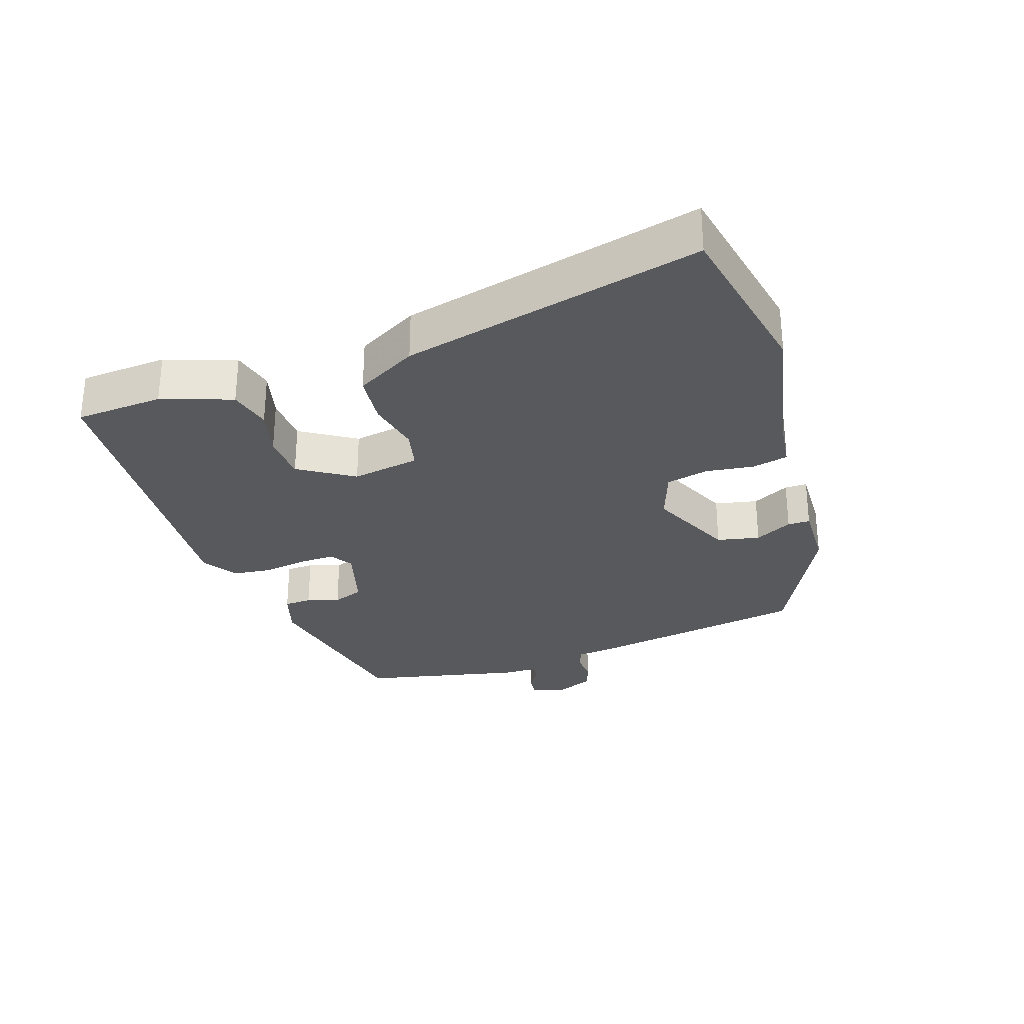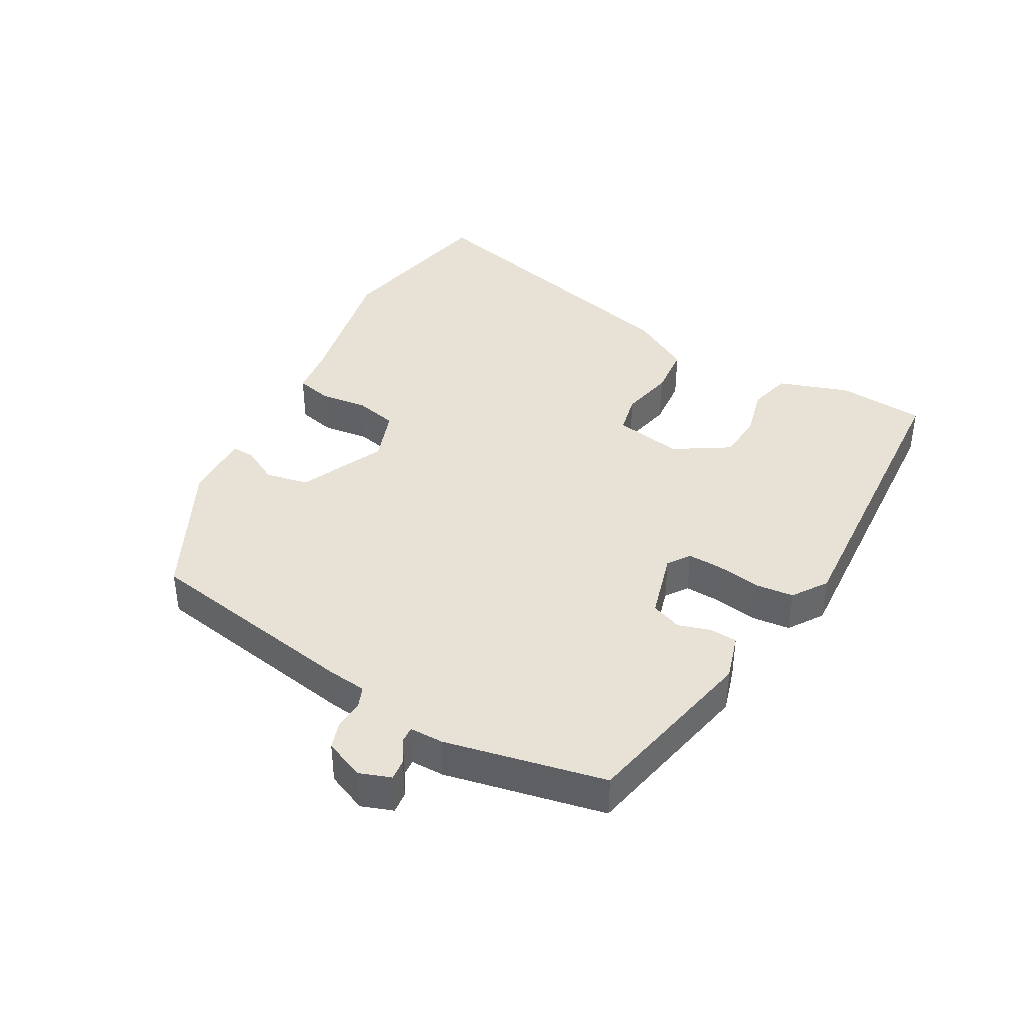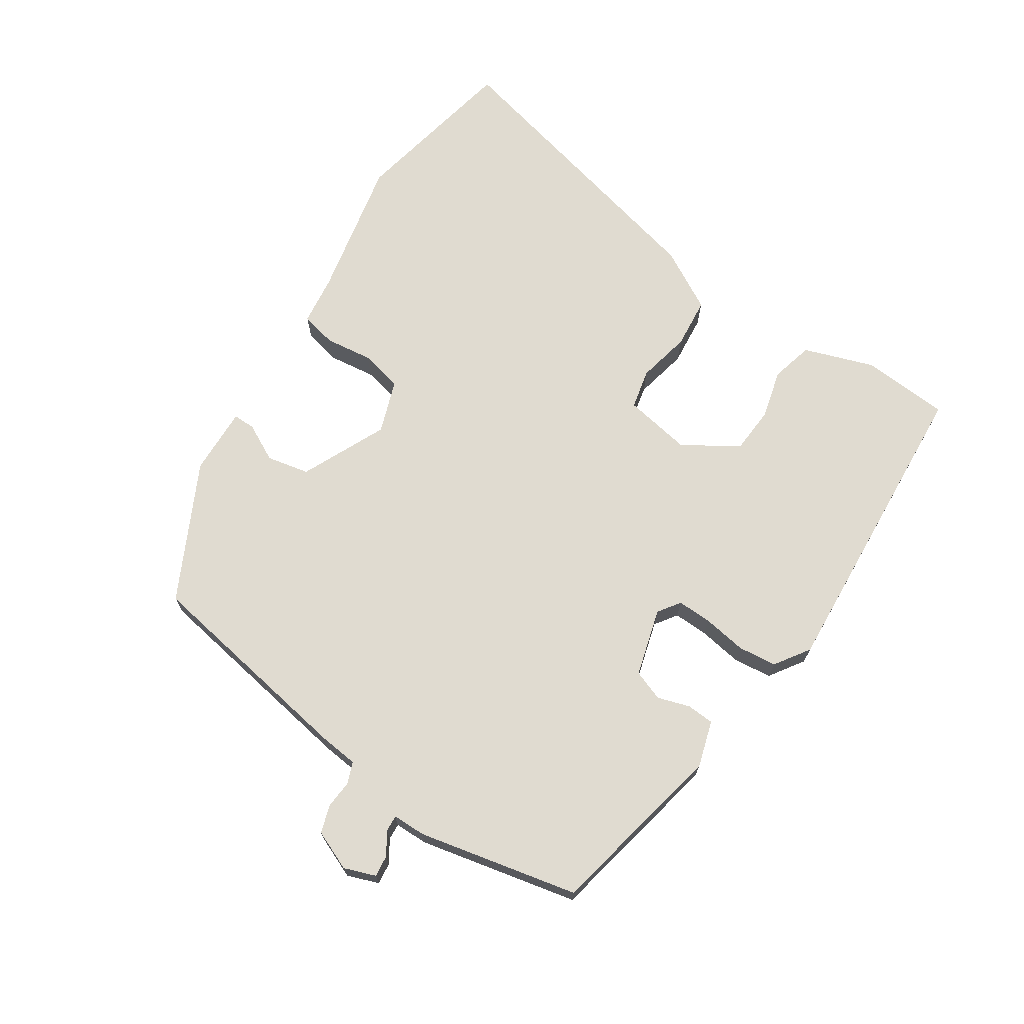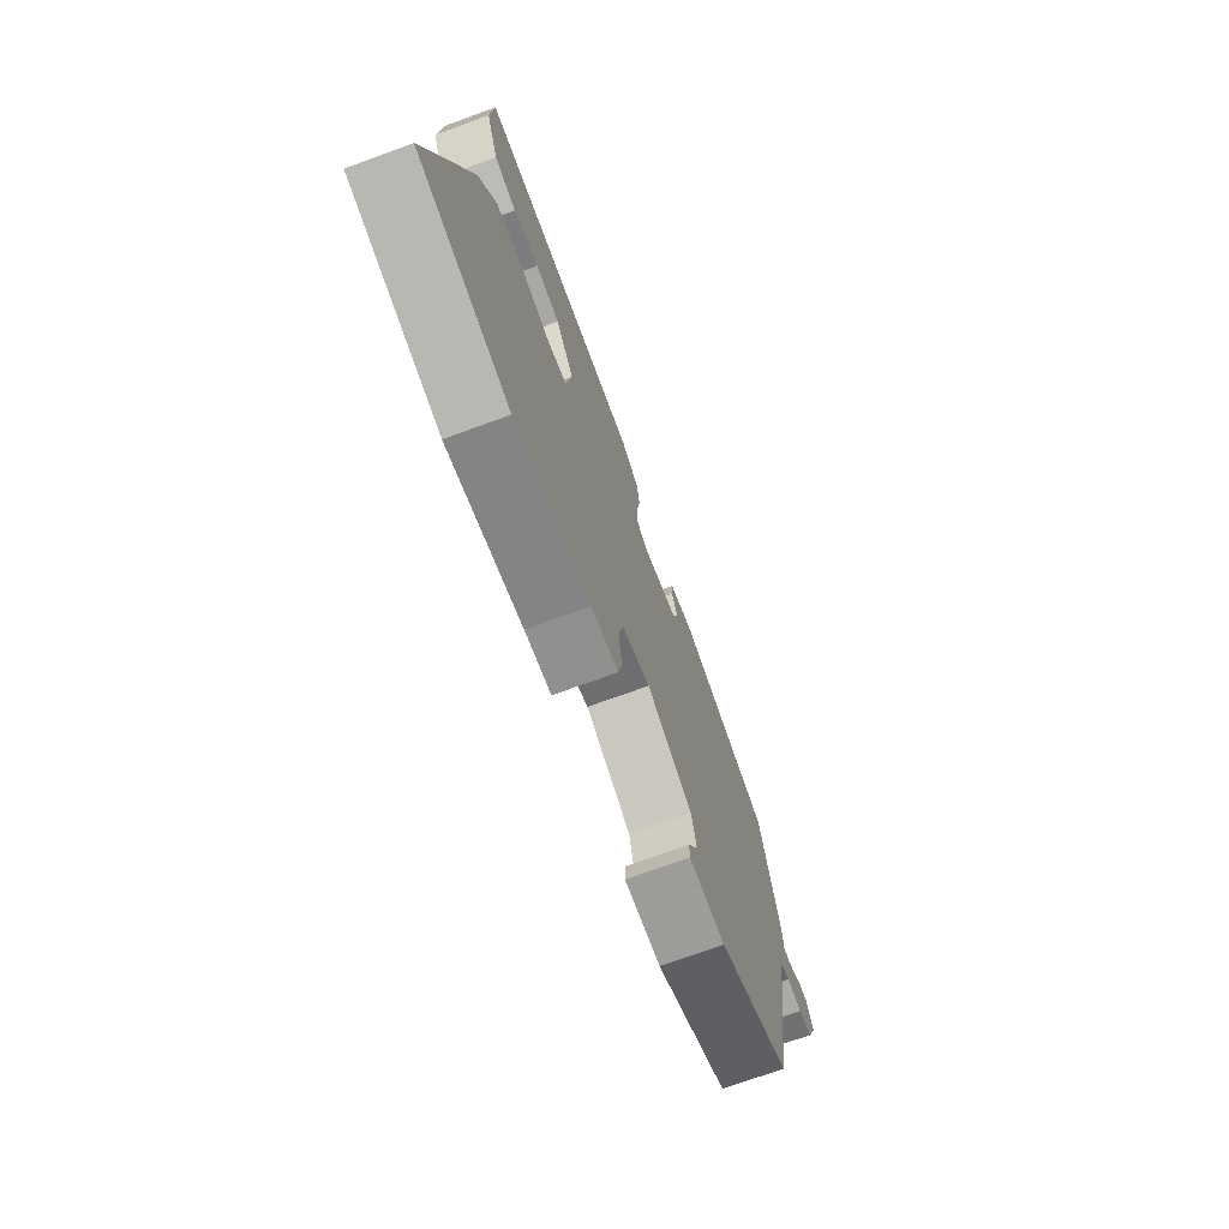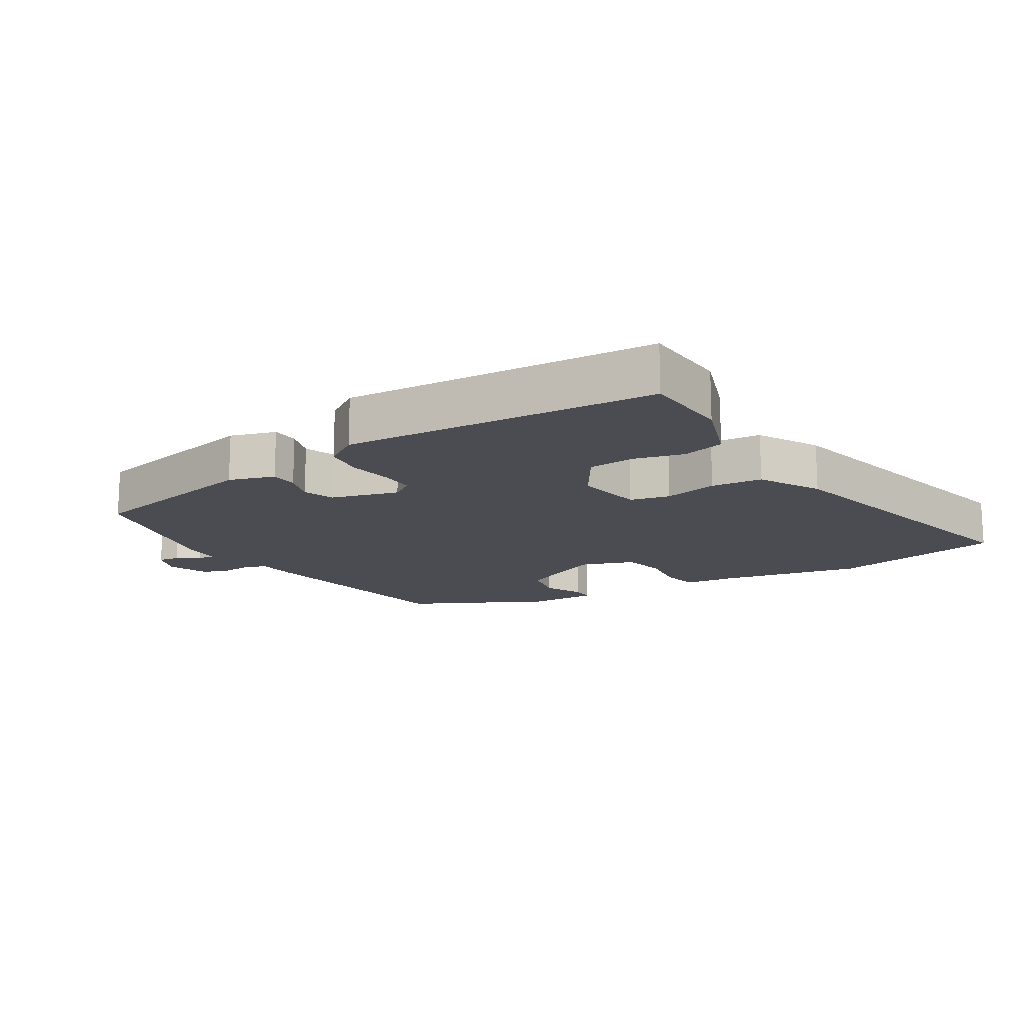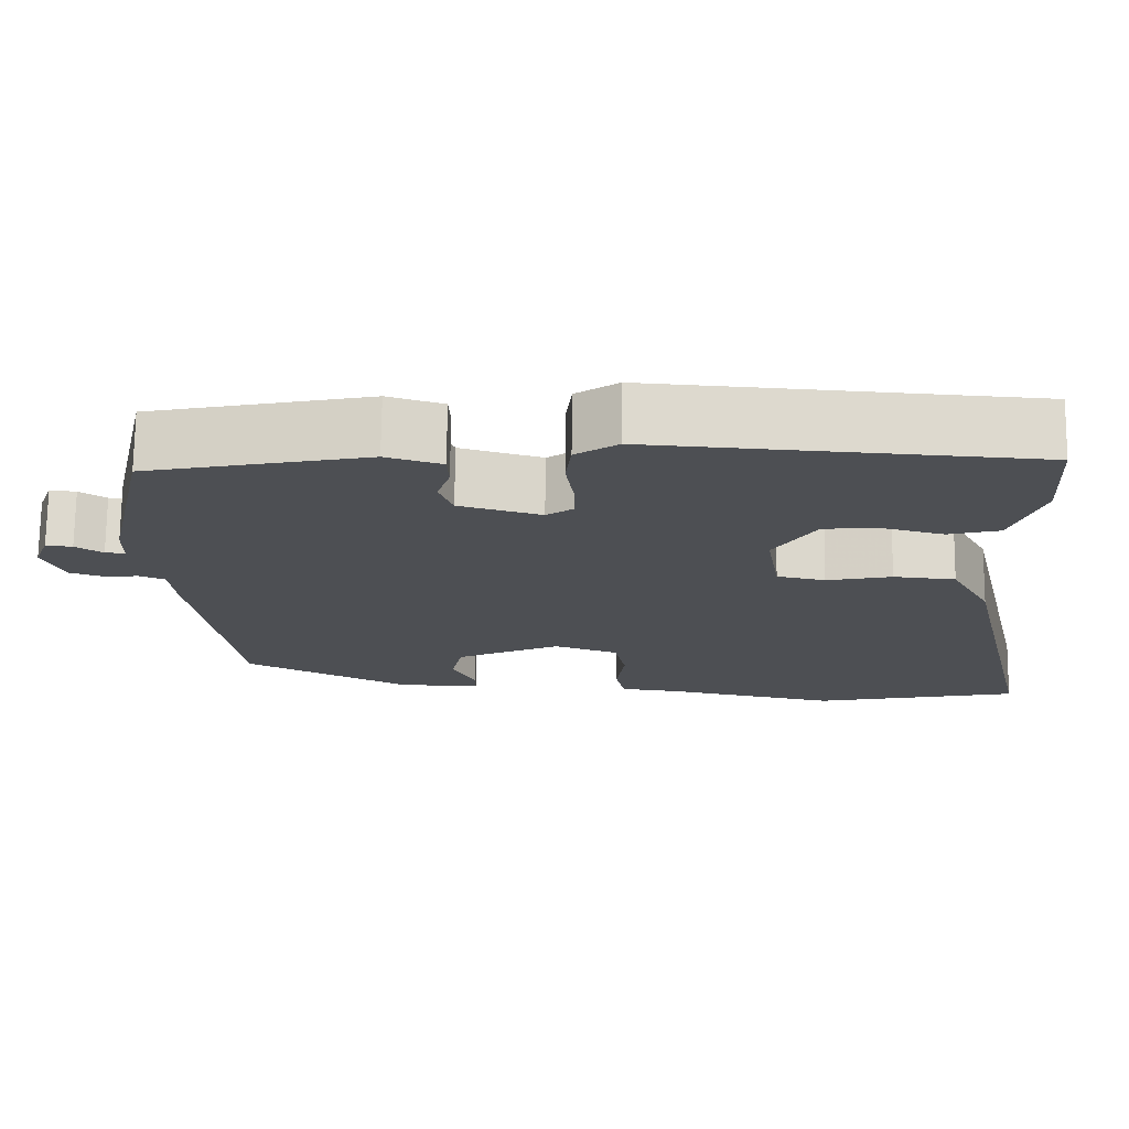
<metadata>
{"format":"obj","ext":"obj","renderer":"f3d","projection":"perspective","resolution":1024,"background":"white","views":[{"elev":-29.4,"azim":108.8,"up":"+Y"},{"elev":40.1,"azim":-60.0,"up":"+Y"},{"elev":70.0,"azim":-56.1,"up":"+Y"},{"elev":-72.3,"azim":110.0,"up":"+Z"},{"elev":-15.4,"azim":32.0,"up":"+Y"},{"elev":72.4,"azim":0.6,"up":"+Z"}]}
</metadata>
<code>
v -0.487 0.07 0.441
v -0.211 0.07 0.496
v -0.141 0.07 0.474
v -0.139 0.07 0.432
v -0.155 0.07 0.383
v -0.138 0.07 0.336
v -0.035 0.07 0.306
v -0.001 0.07 0.329
v -0.002 0.07 0.382
v -0.012 0.07 0.449
v -0.005 0.07 0.508
v 0.048 0.07 0.543
v 0.527 0.07 0.507
v 0.535 0.07 0.373
v 0.497 0.07 0.266
v 0.432 0.07 0.25
v 0.357 0.07 0.27
v 0.285 0.07 0.266
v 0.232 0.07 0.183
v 0.249 0.07 0.079
v 0.31 0.07 0.065
v 0.392 0.07 0.082
v 0.47 0.07 0.074
v 0.521 0.07 -0.019
v 0.627 0.07 -0.475
v 0.365 0.07 -0.526
v 0.149 0.07 -0.48
v 0.073 0.07 -0.47
v 0.061 0.07 -0.415
v 0.071 0.07 -0.342
v 0.057 0.07 -0.277
v -0.024 0.07 -0.248
v -0.155 0.07 -0.307
v -0.169 0.07 -0.372
v -0.14 0.07 -0.429
v -0.14 0.07 -0.463
v -0.244 0.07 -0.459
v -0.451 0.07 -0.353
v -0.504 0.07 -0.019
v -0.51 0.07 0.041
v -0.542 0.07 0.054
v -0.586 0.07 0.051
v -0.628 0.07 0.065
v -0.653 0.07 0.126
v -0.635 0.07 0.174
v -0.602 0.07 0.17
v -0.568 0.07 0.148
v -0.543 0.07 0.146
v -0.542 0.07 0.197
v -0.487 0 0.441
v -0.211 0 0.496
v -0.141 0 0.474
v -0.139 0 0.432
v -0.155 0 0.383
v -0.138 0 0.336
v -0.035 0 0.306
v -0.001 0 0.329
v -0.002 0 0.382
v -0.012 0 0.449
v -0.005 0 0.508
v 0.048 0 0.543
v 0.527 0 0.507
v 0.535 0 0.373
v 0.497 0 0.266
v 0.432 0 0.25
v 0.357 0 0.27
v 0.285 0 0.266
v 0.232 0 0.183
v 0.249 0 0.079
v 0.31 0 0.065
v 0.392 0 0.082
v 0.47 0 0.074
v 0.521 0 -0.019
v 0.627 0 -0.475
v 0.365 0 -0.526
v 0.149 0 -0.48
v 0.073 0 -0.47
v 0.061 0 -0.415
v 0.071 0 -0.342
v 0.057 0 -0.277
v -0.024 0 -0.248
v -0.155 0 -0.307
v -0.169 0 -0.372
v -0.14 0 -0.429
v -0.14 0 -0.463
v -0.244 0 -0.459
v -0.451 0 -0.353
v -0.504 0 -0.019
v -0.51 0 0.041
v -0.542 0 0.054
v -0.586 0 0.051
v -0.628 0 0.065
v -0.653 0 0.126
v -0.635 0 0.174
v -0.602 0 0.17
v -0.568 0 0.148
v -0.543 0 0.146
v -0.542 0 0.197
f 48 49 1 2
f 44 45 46 47
f 44 47 48
f 41 42 43 44
f 40 41 44 48
f 37 38 39 40
f 34 35 36 37
f 33 34 37 40
f 32 33 40 48
f 27 28 29 30
f 27 30 31
f 26 27 31
f 25 26 31
f 21 22 23 24
f 20 21 24 25
f 14 15 16 17
f 14 17 18
f 13 14 18
f 12 13 18
f 9 10 11 12
f 8 9 12 18
f 7 8 18 19
f 2 3 4 5
f 2 5 6
f 48 2 6
f 20 25 31 32
f 19 20 32 48
f 6 7 19 48
f 51 50 98 97
f 96 95 94 93
f 97 96 93
f 93 92 91 90
f 97 93 90 89
f 89 88 87 86
f 86 85 84 83
f 89 86 83 82
f 97 89 82 81
f 79 78 77 76
f 80 79 76
f 80 76 75
f 80 75 74
f 73 72 71 70
f 74 73 70 69
f 66 65 64 63
f 67 66 63
f 67 63 62
f 67 62 61
f 61 60 59 58
f 67 61 58 57
f 68 67 57 56
f 54 53 52 51
f 55 54 51
f 55 51 97
f 81 80 74 69
f 97 81 69 68
f 97 68 56 55
f 1 50 51 2
f 2 51 52 3
f 3 52 53 4
f 4 53 54 5
f 5 54 55 6
f 6 55 56 7
f 7 56 57 8
f 8 57 58 9
f 9 58 59 10
f 10 59 60 11
f 11 60 61 12
f 12 61 62 13
f 13 62 63 14
f 14 63 64 15
f 15 64 65 16
f 16 65 66 17
f 17 66 67 18
f 18 67 68 19
f 19 68 69 20
f 20 69 70 21
f 21 70 71 22
f 22 71 72 23
f 23 72 73 24
f 24 73 74 25
f 25 74 75 26
f 26 75 76 27
f 27 76 77 28
f 28 77 78 29
f 29 78 79 30
f 30 79 80 31
f 31 80 81 32
f 32 81 82 33
f 33 82 83 34
f 34 83 84 35
f 35 84 85 36
f 36 85 86 37
f 37 86 87 38
f 38 87 88 39
f 39 88 89 40
f 40 89 90 41
f 41 90 91 42
f 42 91 92 43
f 43 92 93 44
f 44 93 94 45
f 45 94 95 46
f 46 95 96 47
f 47 96 97 48
f 48 97 98 49
f 49 98 50 1

</code>
